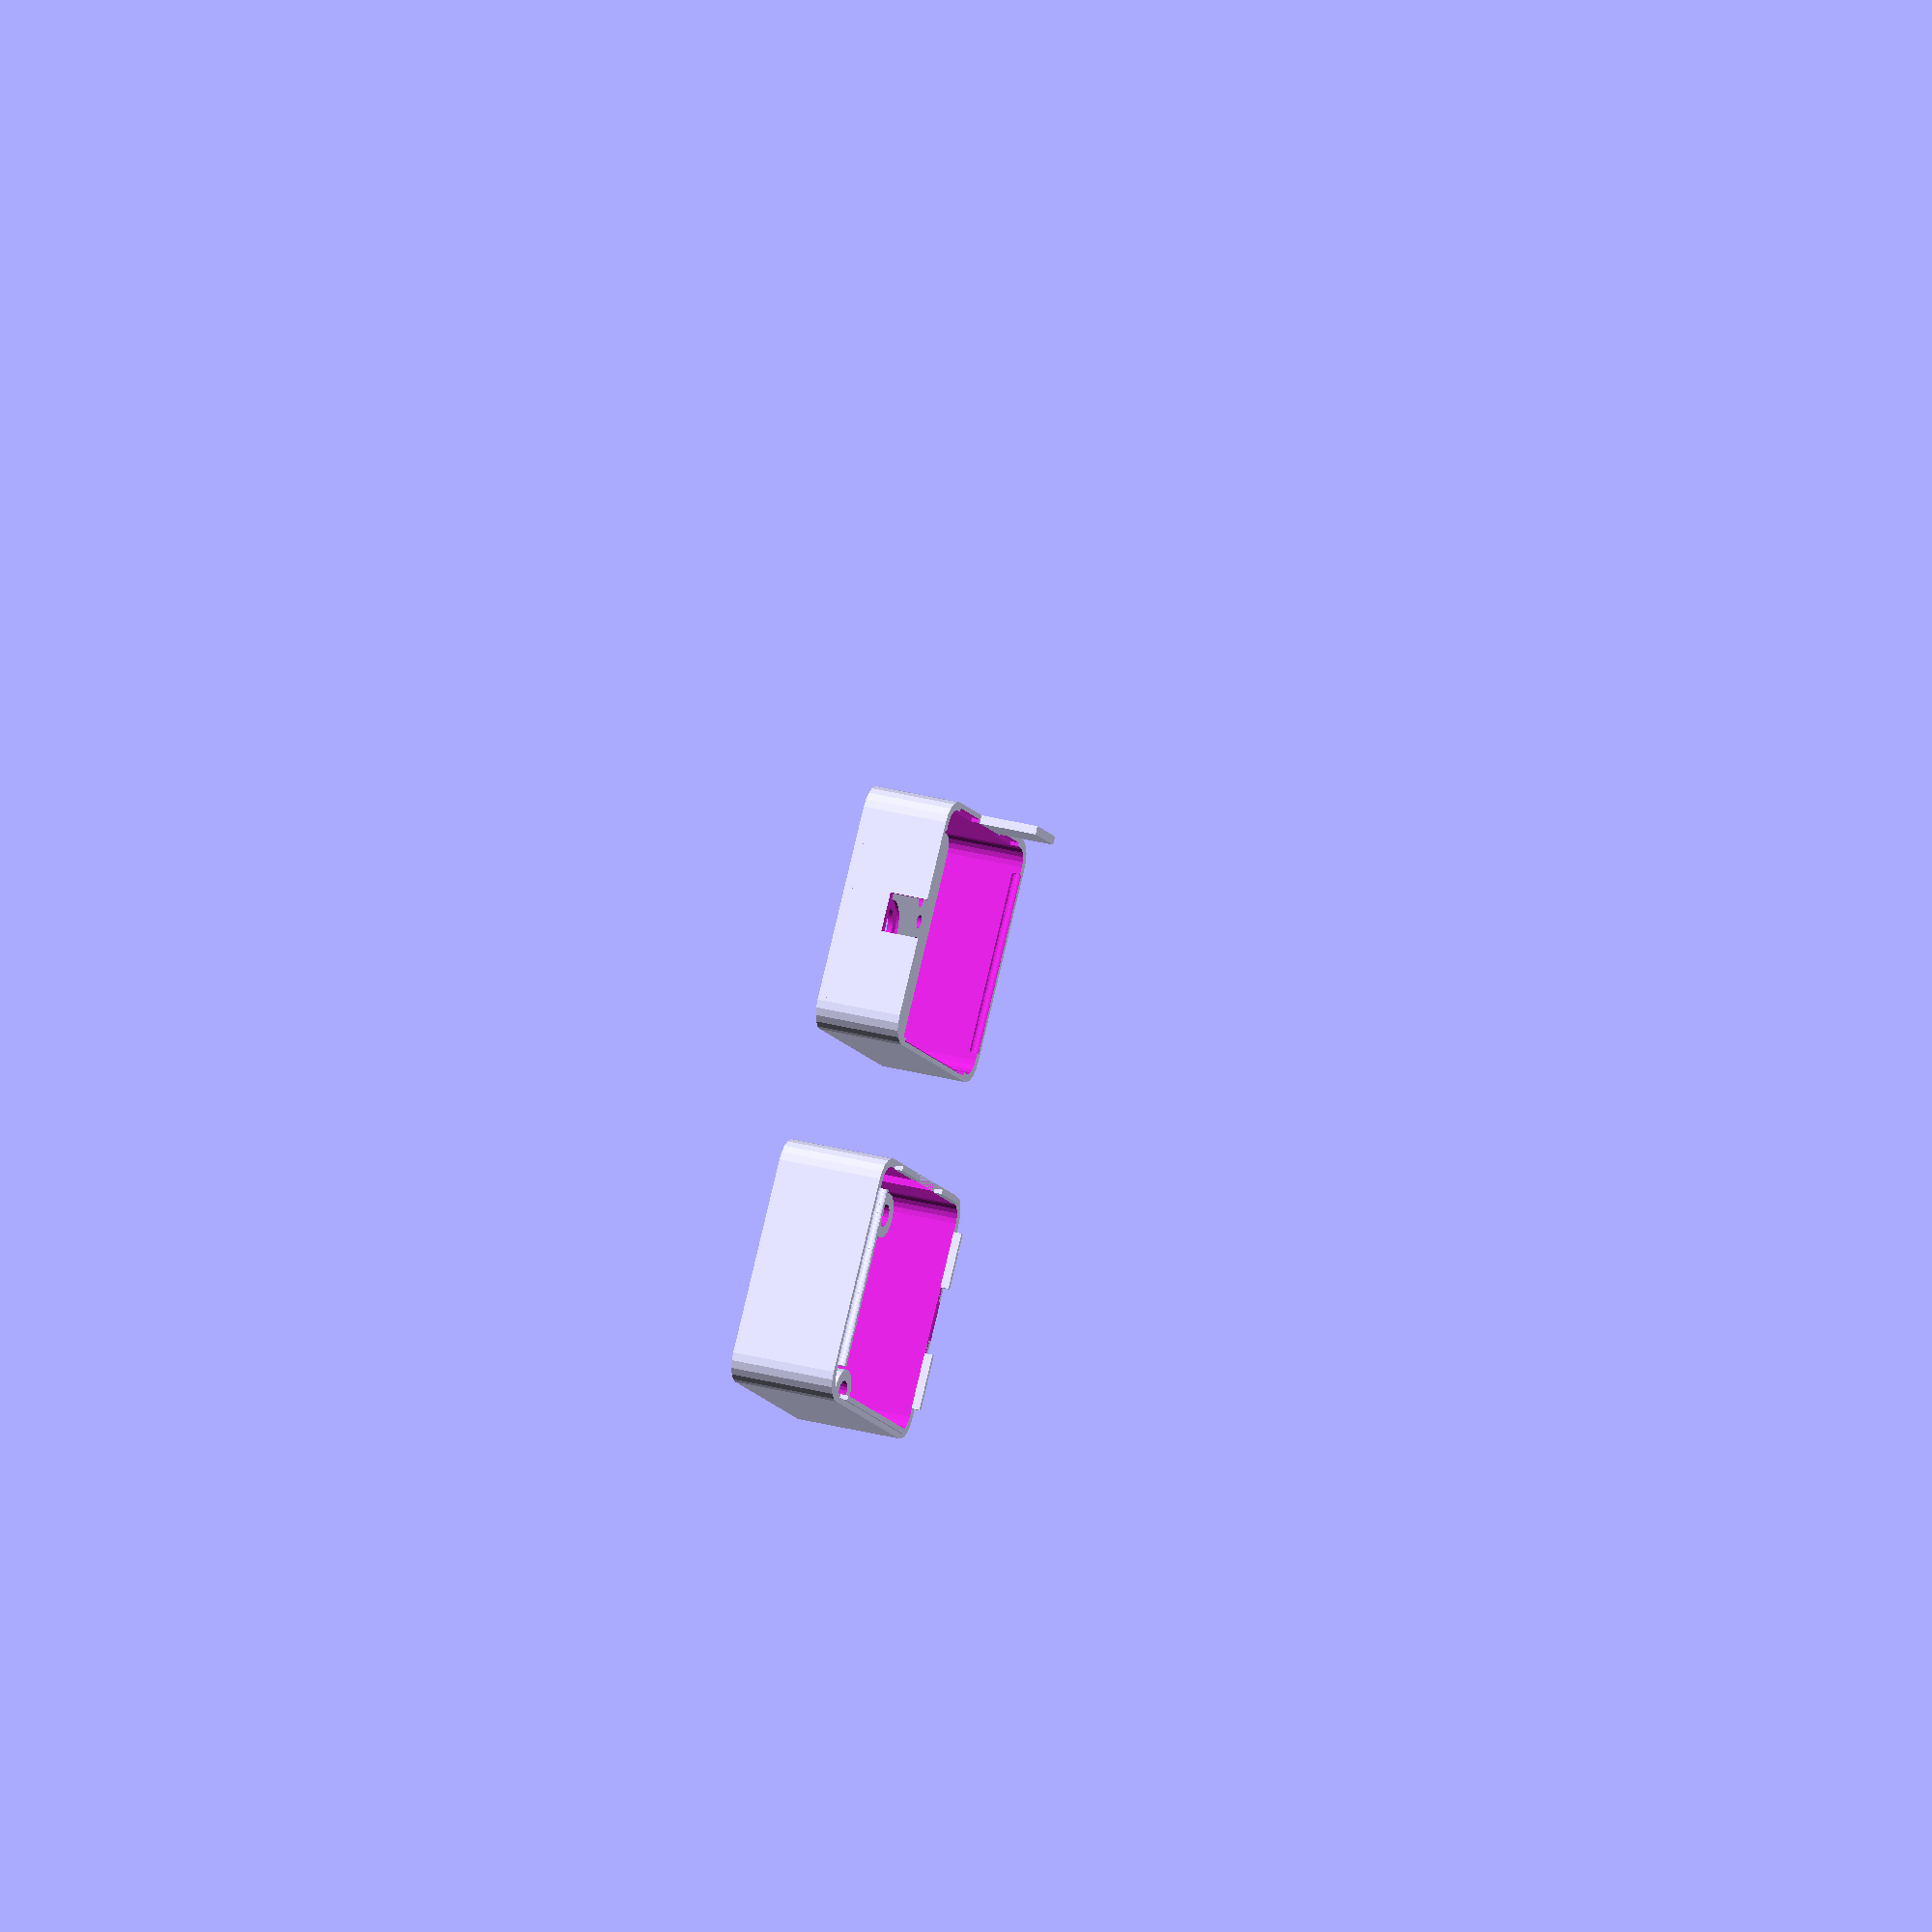
<openscad>
/*
// Simple DIY Electronic Music Projects
//    diyelectromusic.wordpress.com
//
// Duppa Ring Case
//
      MIT License
      
      Copyright (c) 2025 diyelectromusic (Kevin)
      
      Permission is hereby granted, free of charge, to any person obtaining a copy of
      this software and associated documentation files (the "Software"), to deal in
      the Software without restriction, including without limitation the rights to
      use, copy, modify, merge, publish, distribute, sublicense, and/or sell copies of
      the Software, and to permit persons to whom the Software is furnished to do so,
      subject to the following conditions:
      
      The above copyright notice and this permission notice shall be included in all
      copies or substantial portions of the Software.
      
      THE SOFTWARE IS PROVIDED "AS IS", WITHOUT WARRANTY OF ANY KIND, EXPRESS OR
      IMPLIED, INCLUDING BUT NOT LIMITED TO THE WARRANTIES OF MERCHANTABILITY, FITNESS
      FOR A PARTICULAR PURPOSE AND NONINFRINGEMENT. IN NO EVENT SHALL THE AUTHORS OR
      COPYRIGHT HOLDERS BE LIABLE FOR ANY CLAIM, DAMAGES OR OTHER LIABILITY, WHETHERIN
      AN ACTION OF CONTRACT, TORT OR OTHERWISE, ARISING FROM, OUT OF OR IN CONNECTION
      WITH THE SOFTWARE OR THE USE OR OTHER DEALINGS IN THE SOFTWARE.
*/

show_split=1;

tol=0.5;    // Tolerance either side of the PCB
pcbw=40;    // Actual width of the PCB
pcbl=40;    // Actual length of the PCB
pcbth=1.6;  // Thickness of the PCB
pcbh1=16;   // Height of PCB above base
pcbh2=10.5;   // Height of LED PCB above PCB
pcbr=2.5;     // Radius of curve of corners of PCB
th=1.5;     // Thickness of case sides and base

ledr=15;

split=pcbh1+th+pcbth;

// box starts at [0,0,0]
pcbx=th+tol; // Start X coord of actual PCB
pcby=th+tol; // Start Y coord of actual PCB

// box dim = pcb dim + thickness and tolerance
boxw=pcbw+th*2+tol*2;
boxl=pcbl+th*2+tol*2;

// box height is thickness of base/top + PCB thickness + PCB height(s) + bit extra
boxh=th+pcbh1+pcbth+pcbh2+pcbth+th+2;

// Box corner radius = pcb corner radius + tol + thickness of sides
boxr=pcbr+th+tol;

// PCB mount hole dimensions
pcbhole=4;            // X/Y offset from corner of PCB
mounthole=2;          // Radius of mounting point hole
mounthole_h=6;        // Depth of mounting point hole
mountsupport=4;       // Radius of support
mountsupport_h=pcbh1-10; // Height of support = height of PCB - height of standoffs

// Convenience value = offset to mounting point centre from box external
mo=pcbhole+th+tol;

// Cutouts for the case
// [position][dimensions][circle]
trsh = th+pcbh1+pcbth;
usbh = 4;
usbz = th+pcbh1-13;
pot  = [[boxw/2,boxl/2,boxh-3],    [7,7,7],1];
pot2 = [[boxw/2,boxl/2,boxh-2],    [10,10,1],1];
trs  = [[boxw-3,-3.5+boxl/2,trsh], [7,7,7],0];
trs2 = [[boxw-3,-6+boxl/2,trsh],   [2.3,12,7],0];
usb  = [[-5.0+boxw/2,boxl-2,usbz], [10,3,split-usbz],0];
usb2 = [[-8.0+boxw/2,boxl-0.7,usbz-1], [16,3,usbh+2],0];

cutouts = [pot,pot2,trs,trs2,usb,usb2];

// Extra to add to backfill USB from split
usb_e = [[-4.6+boxw/2,boxl-th,usbz+usbh],[9.8,th,split-usbz-usbh]];
extras = [usb_e];

// Define lips for the case
//  [x, y, z, len, rotation] rot=0 in y direction
lips = [
  [boxw-6, 0, split, boxw-12, 90],
  [0, 6, split, boxl-12, 0],
  [6, boxl, split, 10, 270],
  [boxw-6-10, boxl, split, 10, 270],
  [boxw, boxl-6, split, 10, 180],
  [boxw, 6+10, split, 10, 180],
];

box_base();
if (show_split) {
    translate([boxw,boxl+20,boxh-split]) {
        rotate([0,180,0]) {
            translate([0,0,-split]) {
                box_top();
            }
        }
    }
} else {
    box_top();
}

standoff([mo,mo,th],mountsupport,mountsupport_h,mounthole,mounthole_h);
standoff([boxw-mo,mo,th],mountsupport,mountsupport_h,mounthole,mounthole_h);
standoff([mo,boxl-mo,th],mountsupport,mountsupport_h,mounthole,mounthole_h);
standoff([boxw-mo,boxl-mo,th],mountsupport,mountsupport_h,mounthole,mounthole_h);


module box_base () {
    difference() {
        union () {
            intersection() {
                cube([100,100,split]);
                box();
            }
            
            // Add lips to the base
            build_lips(true);
        }
    }
}

module box_top() {
    difference () {
        union() {
            intersection() {
                translate([0,0,split]) cube([100,100,boxh-split]);
                    box();
            }
            for (c=extras) {
                translate(c[0]) cube(c[1]);
            }
        }
        
        // Take lips off the top
        build_lips(false);
    }
}

module box() {
    difference() {
        union() {
            base();
            top();
        }
        // cutouts
        union() {
            for (c=cutouts) {
                if (c[2]) {
                    translate(c[0]) cylinder(h=c[1].z,d=c[1].x, $fn=40);
                } else {
                    translate(c[0]) cube(c[1]);
                }
            }
        }
    }
}

module base() {
    difference() {
        // Outside
        intersection() {
            cube([boxw,boxl,boxh]);
            rounded([boxw,boxl,boxh*2],boxr);
        }
        // Inside
        translate([th,th,th]) {
            intersection() {
                cube([pcbw+tol*2,pcbl+tol*2,boxh]);
                rounded([pcbw+tol*2,pcbl+tol*2,boxh*2-th*2],pcbr+tol);
            }
        }
    }
}

module top() {
    translate([0,0,boxh-th]) {
        difference() {
            rounded([boxw,boxl,th],boxr);
            translate([boxw/2,boxl/2,-0.1]) {
                for (a = [0: 360/24: 360]) {
                    translate([ledr*sin(a),ledr*cos(a),0]) {
                        cylinder(h=th+0.2, r=1.2, $fn=50);
                    }
                }
            }
        }
    }
}

module build_lips(solid) {
    for (l=lips) {
        translate([l[0],l[1],l[2]]) {
            rotate([0,0,l[4]]) {
                if (solid) {
                    build_lip (l[3]);
                } else {
                    // If printing the gap/hole side, allow a little extra
                    translate([0,-0.2,0])
                        build_lip (l[3]+0.4);
                }
            }
        }
    }
}

module build_lip (len) {
    ovl = 0.2;
    
    // Create a rectangle and two squashed circle profile
    // in the vertical plane and stretch accordingly
    translate([0.1, len, -0.01]) {
        rotate([90, 0, 0]) {
            linear_extrude(len) {
                difference() {
                    // Main rectangle
                    translate([th*0.5, 0])
                        square([th*0.5, th]);

                    // inny bit
                    translate([th*0.5, th*0.25])
                        scale([ovl, 1])
                            circle(d=th*0.5, $fn=10);
                }
                // outy bit
                translate([th*0.5, th*0.75])
                    scale([ovl, 1])
                        circle(d=th*0.5, $fn=10);
            }
        }
    }
}

module standoff(pos,r,h,hr,hh) {
    translate(pos) {
        difference() {
            cylinder(h=h, r=r, $fn=20);
            translate([0,0,h-hh]) {
                cylinder(h=hh+0.2, r=hr, $fn=20);
            }
        }
    }
}

module rounded(size, radius) {
	translate ([radius, radius, 0]) {
        minkowski() {
            cube([size[0]-(radius * 2), size[1]-(radius * 2), size[2]]);
            cylinder(r=radius, h=size[2], $fn=20);
        }
    }
}
</openscad>
<views>
elev=152.6 azim=216.4 roll=247.1 proj=o view=solid
</views>
